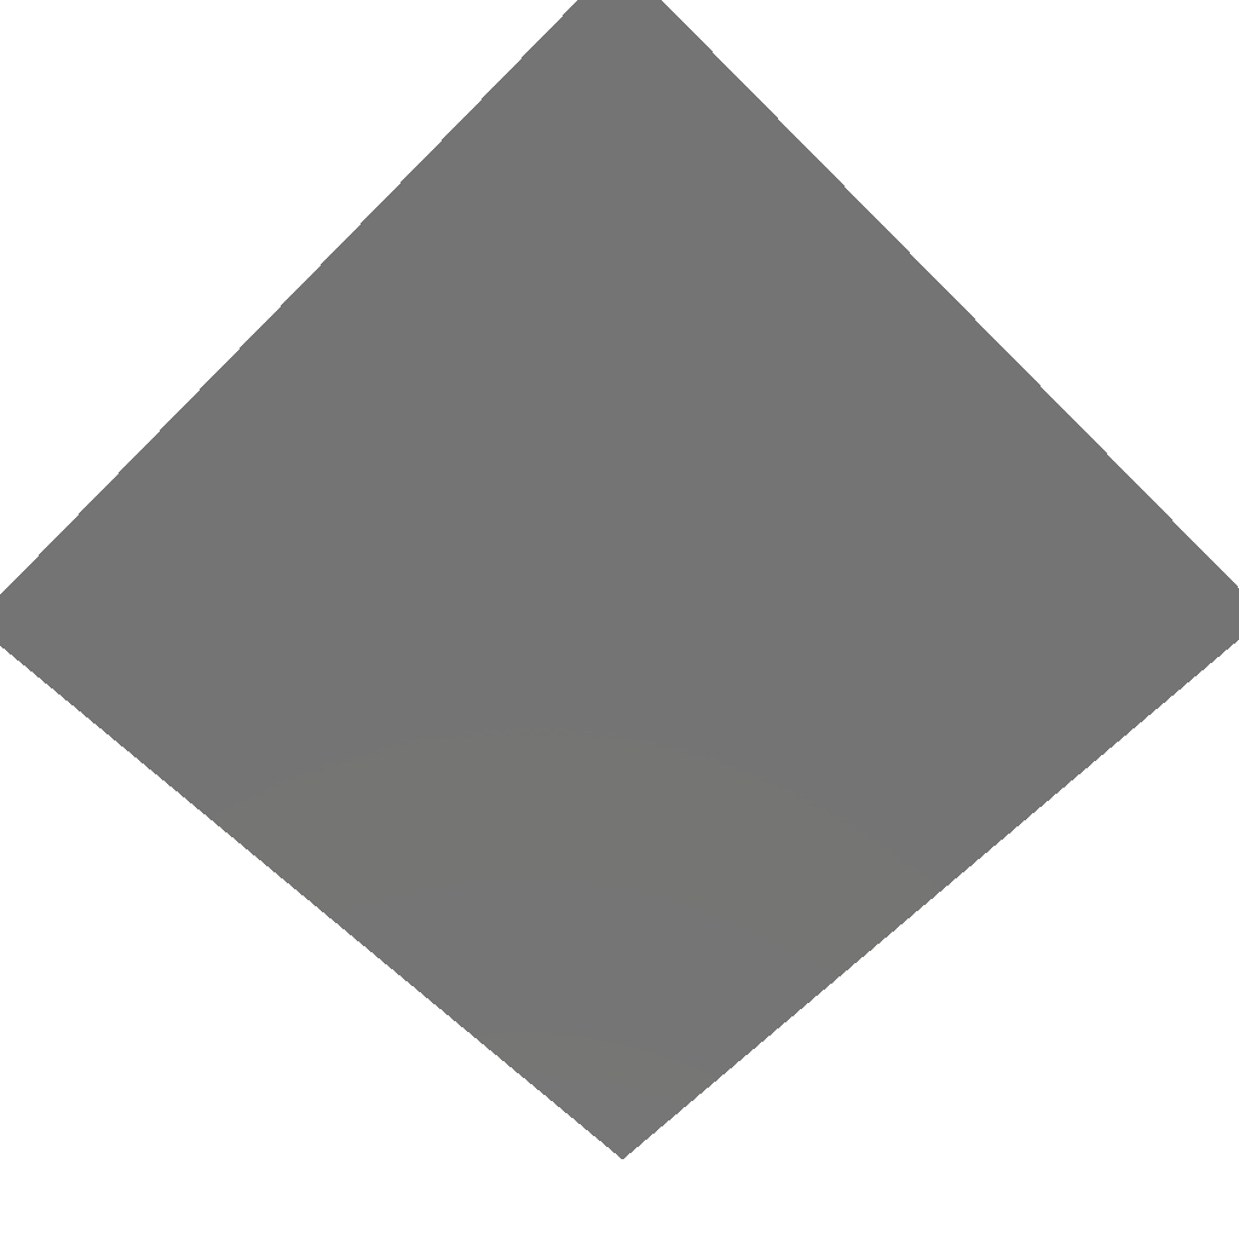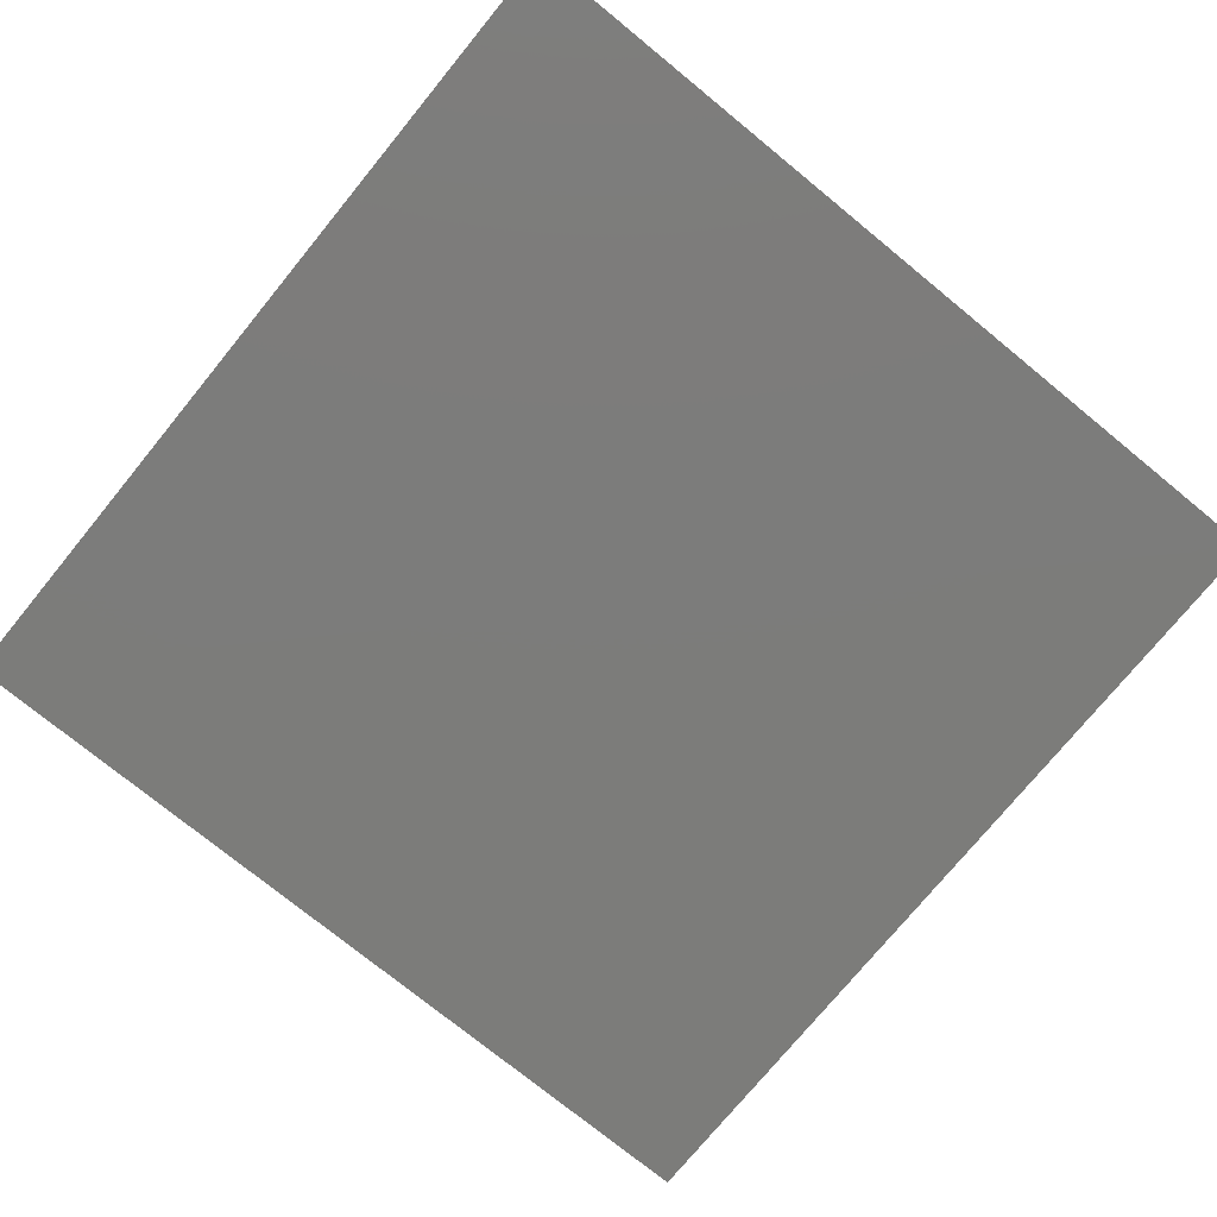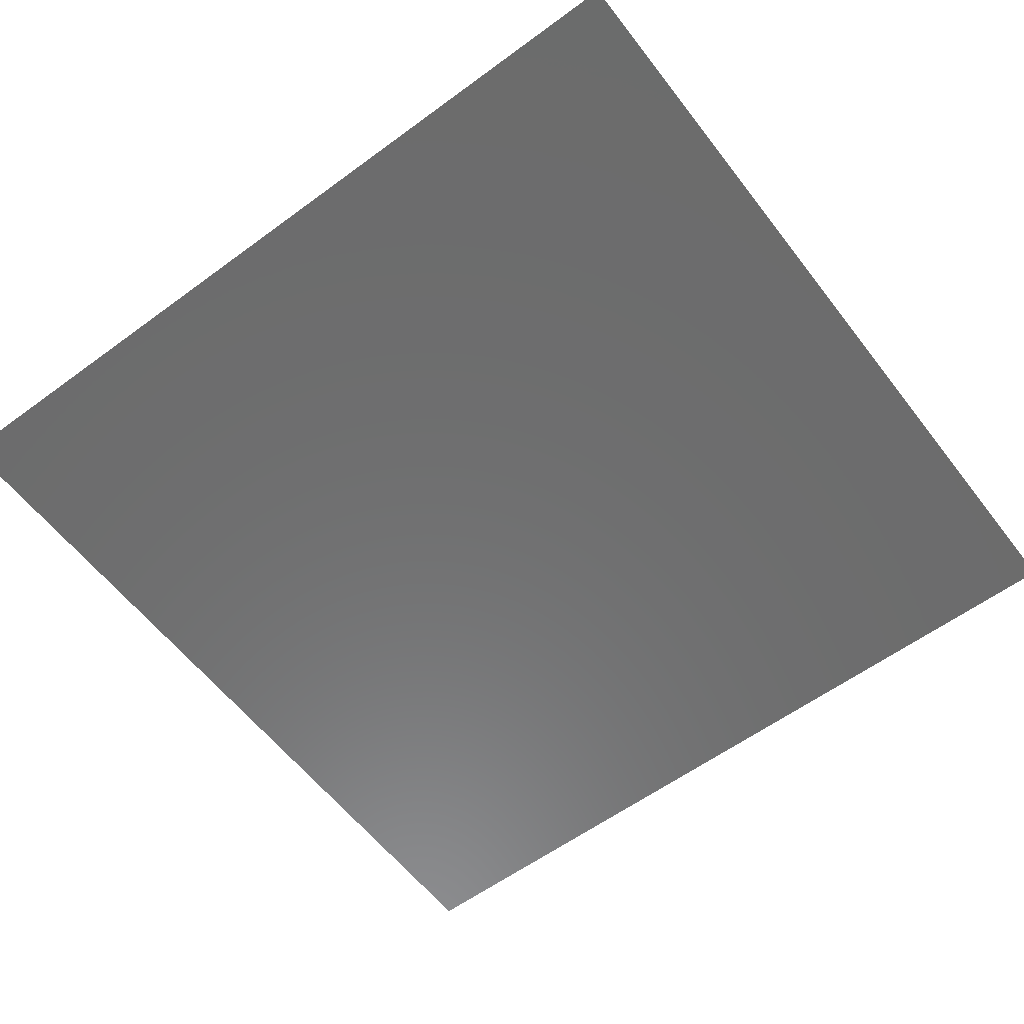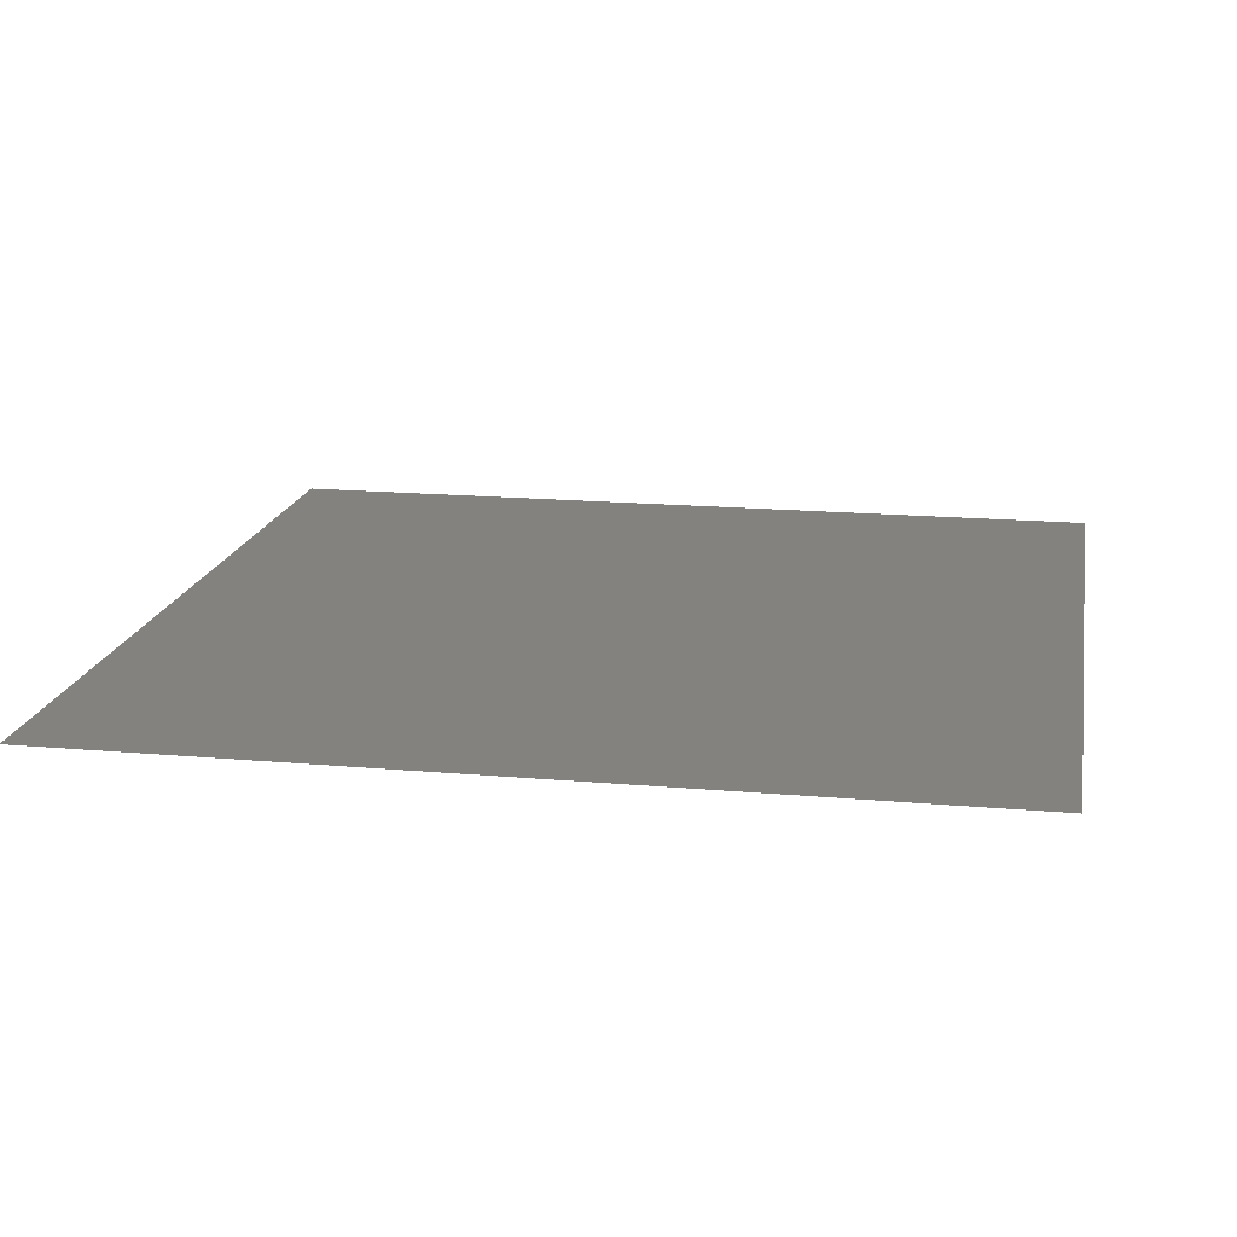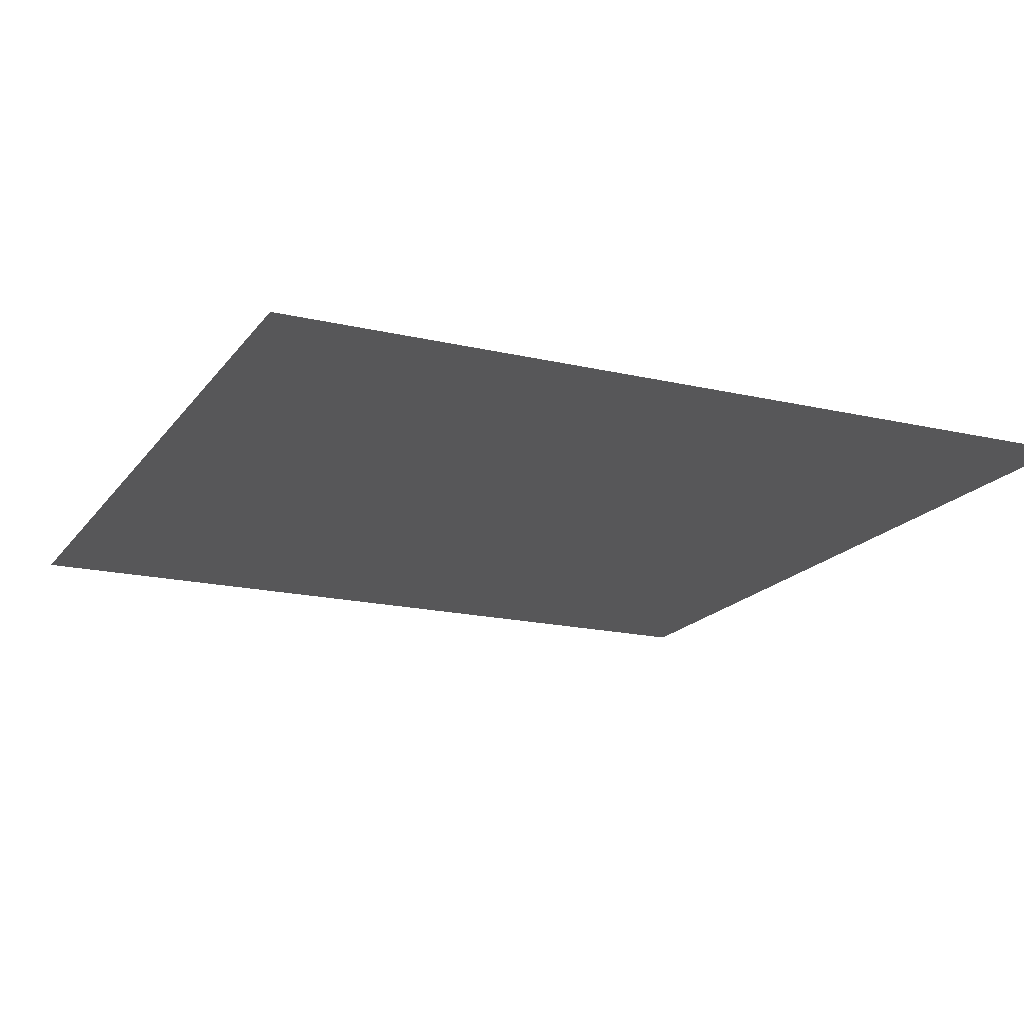
<metadata>
{"format":"stl","ext":"stl","renderer":"f3d","projection":"perspective","resolution":1024,"background":"white","views":[{"elev":-66.8,"azim":-44.8,"up":"+Y"},{"elev":-75.3,"azim":-129.3,"up":"+Y"},{"elev":-58.5,"azim":-52.8,"up":"+Y"},{"elev":17.1,"azim":100.3,"up":"+Y"},{"elev":-17.9,"azim":-24.7,"up":"+Y"}]}
</metadata>
<code>
# stl→obj: 1 verts, 24 faces
v 23.58 -4.853 28.38
f 1 1 1
f 1 1 1
f 1 1 1
f 1 1 1
f 1 1 1
f 1 1 1
f 1 1 1
f 1 1 1
f 1 1 1
f 1 1 1
f 1 1 1
f 1 1 1
f 1 1 1
f 1 1 1
f 1 1 1
f 1 1 1
f 1 1 1
f 1 1 1
f 1 1 1
f 1 1 1
f 1 1 1
f 1 1 1
f 1 1 1
f 1 1 1

</code>
